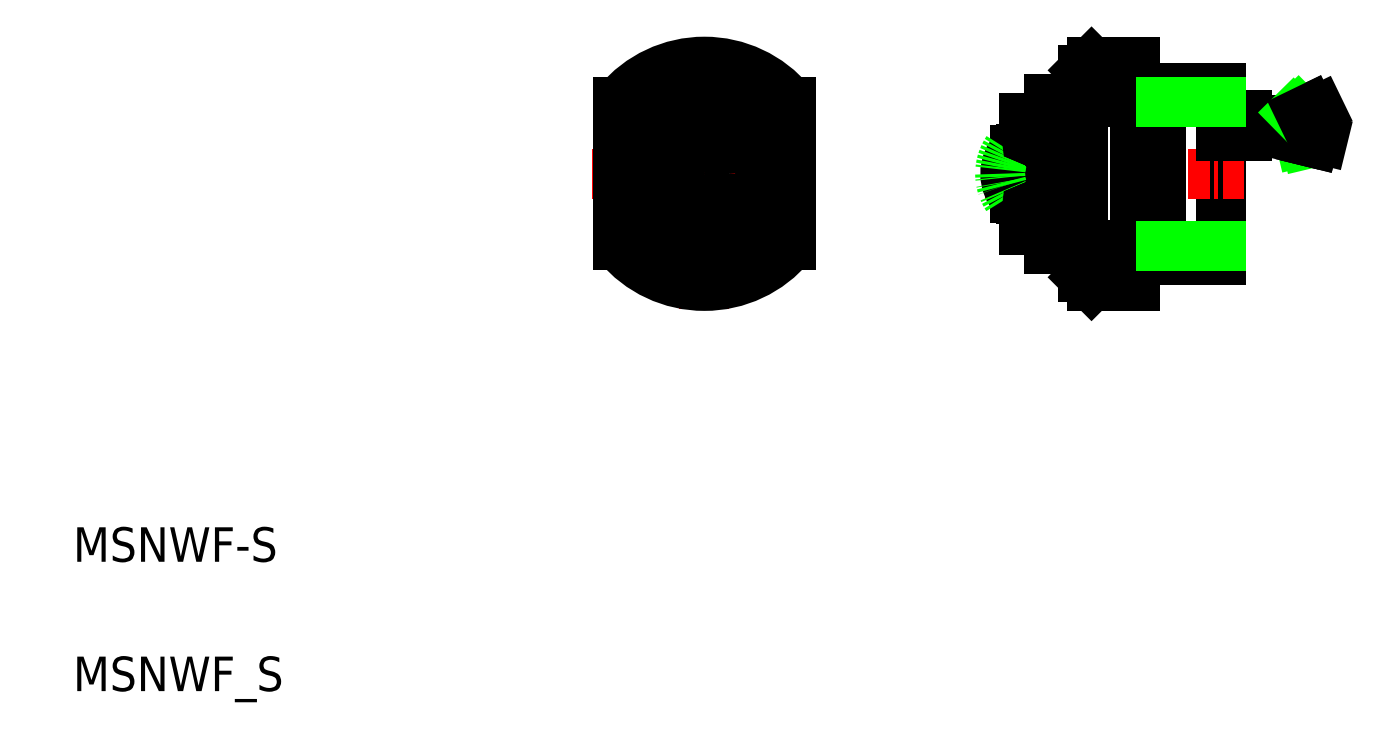
<metadata>
{"format":"dxf","ext":"dxf","renderer":"ezdxf+matplotlib","layout":"modelspace","background":"white","min_lineweight":24,"dpi":150}
</metadata>
<code>
0
SECTION
2
ENTITIES
0
LINE
8
0
10
71.56
20
40
30
0
11
71.56
21
30
31
0
0
LINE
8
CENTER
10
72.91
20
35
30
0
11
57.89
21
35
31
0
0
LINE
8
0
10
61.61
20
39.35
30
0
11
61.61
21
30.65
31
0
0
LINE
8
0
10
63.56
20
41
30
0
11
63.56
21
29
31
0
0
LINE
8
0
10
61.61
20
39.35
30
0
11
63.56
21
39.35
31
0
0
LINE
8
0
10
61.61
20
30.65
30
0
11
63.56
21
30.65
31
0
0
LINE
8
0
10
64.06
20
28.5
30
0
11
64.06
21
30.85
31
0
0
POINT
8
0
10
63.56
20
35
30
0
0
LINE
8
0
10
66.56
20
41.5
30
0
11
64.06
21
41.5
31
0
0
LINE
8
0
10
66.56
20
41.5
30
0
11
66.56
21
28.5
31
0
0
LINE
8
0
10
68.06
20
40
30
0
11
68.06
21
30
31
0
0
LINE
8
0
10
68.06
20
40
30
0
11
71.56
21
40
31
0
0
LINE
8
0
10
66.56
20
28.5
30
0
11
64.06
21
28.5
31
0
0
LINE
8
0
10
68.06
20
30
30
0
11
71.56
21
30
31
0
0
LINE
8
0
10
64.06
20
28.5
30
0
11
63.56
21
29
31
0
0
LINE
8
0
10
64.06
20
39.15
30
0
11
64.06
21
41.5
31
0
0
LINE
8
0
10
66.56
20
39.5
30
0
11
68.06
21
39.5
31
0
0
LINE
8
0
10
66.56
20
30.5
30
0
11
68.06
21
30.5
31
0
0
LINE
8
0
10
60.86
20
38.25
30
0
11
60.16
21
38.25
31
0
0
LINE
8
0
10
60.86
20
38.25
30
0
11
60.86
21
31.75
31
0
0
LINE
8
0
10
60.36
20
38.25
30
0
11
60.36
21
31.75
31
0
0
LINE
8
0
10
59.96
20
33.55
30
0
11
59.96
21
36.45
31
0
0
LINE
8
0
10
59.96
20
36.4
30
0
11
59.63
21
36.4
31
0
0
LINE
8
0
10
61.06
20
38.17
30
0
11
61.06
21
31.81
31
0
0
ARC
8
0
10
61.8
20
38.18
30
0
40
0.7404
50
104.9
51
180.7
0
LINE
8
0
10
60.86
20
31.75
30
0
11
60.16
21
31.75
31
0
0
LINE
8
0
10
59.96
20
33.6
30
0
11
59.63
21
33.6
31
0
0
ARC
8
0
10
61.8
20
31.82
30
0
40
0.7404
50
179.3
51
255.1
0
LINE
8
0
10
60.16
20
36.65
30
0
11
60.16
21
38.25
31
0
0
ARC
8
0
10
60.16
20
36.45
30
0
40
0.2
50
346
51
194
0
ARC
8
0
10
60.16
20
33.55
30
0
40
0.2
50
166
51
14.04
0
LINE
8
0
10
60.16
20
33.35
30
0
11
60.16
21
31.75
31
0
0
POINT
8
0
10
59.06
20
35
30
0
0
POINT
8
0
10
61.06
20
35
30
0
0
ARC
8
0
10
61.06
20
35
30
0
40
2
50
135
51
224.4
0
LINE
8
0
10
59.63
20
36.4
30
0
11
59.63
21
33.6
31
0
0
ARC
8
0
10
61.26
20
35
30
0
40
2.5
50
145.6
51
214.1
0
LINE
8
CENTER
10
35.11
20
35
30
0
11
48.05
21
35
31
0
0
LINE
8
CENTER
10
41.61
20
42.31
30
0
11
41.61
21
27.14
31
0
0
ARC
8
0
10
41.61
20
35
30
0
40
6.5
50
39.72
51
140.3
0
ARC
8
0
10
41.61
20
35
30
0
40
6.5
50
219.7
51
320.3
0
LINE
8
0
10
64.06
20
41.5
30
0
11
63.56
21
41
31
0
0
LINE
8
0
10
46.61
20
39.15
30
0
11
46.61
21
30.85
31
0
0
LINE
8
0
10
36.61
20
39.15
30
0
11
36.61
21
30.85
31
0
0
CIRCLE
8
0
10
41.61
20
35
30
0
40
4.35
0
CIRCLE
8
0
10
41.61
20
35
30
0
40
3.898
0
CIRCLE
8
0
10
41.61
20
35
30
0
40
3.25
0
LINE
8
0
10
63.56
20
39.15
30
0
11
66.56
21
39.15
31
0
0
LINE
8
0
10
63.56
20
30.85
30
0
11
66.56
21
30.85
31
0
0
CIRCLE
8
0
10
41.61
20
35
30
0
40
1.4
0
POINT
8
0
10
71.56
20
38.1
30
0
0
POINT
8
0
10
71.56
20
37.8
30
0
0
LINE
8
0
10
71.56
20
38.4
30
0
11
73.06
21
38.4
31
0
0
LINE
8
0
10
73.06
20
37.2
30
0
11
73.06
21
38.4
31
0
0
LINE
8
0
10
71.56
20
37.2
30
0
11
73.06
21
37.2
31
0
0
LINE
8
0
10
76.3
20
37.71
30
0
11
76.53
21
36.73
31
0
0
LINE
8
0
10
75.98
20
37.75
30
0
11
76.2
21
36.82
31
0
0
LINE
8
0
10
73.06
20
37.5
30
0
11
74.11
21
37.5
31
0
0
LINE
8
0
10
73.06
20
38.1
30
0
11
74.02
21
38.1
31
0
0
LINE
8
0
10
74.02
20
38.1
30
0
11
76.01
21
37.61
31
0
0
LINE
8
0
10
74.11
20
37.5
30
0
11
76.16
21
37
31
0
0
LINE
8
0
10
74.86
20
37.89
30
0
11
75.9
21
38.4
31
0
0
LINE
8
0
10
75.71
20
37.68
30
0
11
76.32
21
37.98
31
0
0
LINE
8
0
10
76.93
20
36.81
30
0
11
77.06
21
37.35
31
0
0
LINE
8
0
10
76.34
20
37.53
30
0
11
77.06
21
37.35
31
0
0
LINE
8
0
10
76.49
20
36.92
30
0
11
76.93
21
36.81
31
0
0
LINE
8
0
10
76.94
20
38.28
30
0
11
76.7
21
38.78
31
0
0
LINE
8
0
10
76.05
20
38.67
30
0
11
76.76
21
37.95
31
0
0
LINE
8
0
10
75.77
20
38.54
30
0
11
76.44
21
37.86
31
0
0
LINE
8
0
10
76.19
20
38.54
30
0
11
76.7
21
38.78
31
0
0
LINE
8
0
10
76.6
20
38.11
30
0
11
76.94
21
38.28
31
0
0
LINE
8
0
10
76.99
20
37.08
30
0
11
77.46
21
36.97
31
0
0
LINE
8
0
10
76.82
20
38.53
30
0
11
77.26
21
38.75
31
0
0
LINE
8
0
10
61.02
20
33.02
30
0
11
61.01
21
33.03
31
0
0
LINE
8
0
10
61.01
20
33.03
30
0
11
61.01
21
33.03
31
0
0
LINE
8
0
10
61.01
20
33.03
30
0
11
61.01
21
33.03
31
0
0
LINE
8
0
10
61.01
20
33.03
30
0
11
61
21
33.03
31
0
0
LINE
8
0
10
61
20
33.03
30
0
11
61
21
33.03
31
0
0
LINE
8
0
10
61
20
33.03
30
0
11
60.99
21
33.04
31
0
0
LINE
8
0
10
60.99
20
33.04
30
0
11
60.99
21
33.04
31
0
0
LINE
8
0
10
60.99
20
33.04
30
0
11
60.99
21
33.04
31
0
0
LINE
8
0
10
60.99
20
33.04
30
0
11
60.98
21
33.04
31
0
0
LINE
8
0
10
60.98
20
33.04
30
0
11
60.98
21
33.05
31
0
0
LINE
8
0
10
60.98
20
33.05
30
0
11
60.98
21
33.05
31
0
0
LINE
8
0
10
60.98
20
33.05
30
0
11
60.97
21
33.05
31
0
0
LINE
8
0
10
60.97
20
33.05
30
0
11
60.97
21
33.06
31
0
0
LINE
8
0
10
60.97
20
33.06
30
0
11
60.97
21
33.06
31
0
0
LINE
8
0
10
60.97
20
33.06
30
0
11
60.96
21
33.06
31
0
0
LINE
8
0
10
60.96
20
33.06
30
0
11
60.96
21
33.06
31
0
0
LINE
8
0
10
60.96
20
33.06
30
0
11
60.96
21
33.07
31
0
0
LINE
8
0
10
60.96
20
33.07
30
0
11
60.95
21
33.07
31
0
0
LINE
8
0
10
60.95
20
33.07
30
0
11
60.95
21
33.07
31
0
0
LINE
8
0
10
60.95
20
33.07
30
0
11
60.95
21
33.07
31
0
0
LINE
8
0
10
60.95
20
33.07
30
0
11
60.94
21
33.08
31
0
0
LINE
8
0
10
60.94
20
33.08
30
0
11
60.94
21
33.08
31
0
0
LINE
8
0
10
60.94
20
33.08
30
0
11
60.93
21
33.09
31
0
0
LINE
8
0
10
60.93
20
33.09
30
0
11
60.93
21
33.09
31
0
0
LINE
8
0
10
60.93
20
33.09
30
0
11
60.92
21
33.1
31
0
0
LINE
8
0
10
60.92
20
33.1
30
0
11
60.92
21
33.1
31
0
0
LINE
8
0
10
60.92
20
33.1
30
0
11
60.92
21
33.11
31
0
0
LINE
8
0
10
60.92
20
33.11
30
0
11
60.91
21
33.12
31
0
0
LINE
8
0
10
60.91
20
33.12
30
0
11
60.91
21
33.12
31
0
0
LINE
8
0
10
60.91
20
33.12
30
0
11
60.91
21
33.13
31
0
0
LINE
8
0
10
60.91
20
33.13
30
0
11
60.9
21
33.13
31
0
0
LINE
8
0
10
60.9
20
33.13
30
0
11
60.9
21
33.14
31
0
0
LINE
8
0
10
60.9
20
33.14
30
0
11
60.9
21
33.15
31
0
0
LINE
8
0
10
60.9
20
33.15
30
0
11
60.89
21
33.15
31
0
0
LINE
8
0
10
60.89
20
33.15
30
0
11
60.89
21
33.16
31
0
0
LINE
8
0
10
60.89
20
33.16
30
0
11
60.89
21
33.17
31
0
0
LINE
8
0
10
60.89
20
33.17
30
0
11
60.88
21
33.17
31
0
0
LINE
8
0
10
60.88
20
33.17
30
0
11
60.88
21
33.18
31
0
0
LINE
8
0
10
60.88
20
33.18
30
0
11
60.88
21
33.19
31
0
0
LINE
8
0
10
60.88
20
33.19
30
0
11
60.87
21
33.19
31
0
0
LINE
8
0
10
60.87
20
33.19
30
0
11
60.87
21
33.2
31
0
0
LINE
8
0
10
60.87
20
33.2
30
0
11
60.87
21
33.21
31
0
0
LINE
8
0
10
61.02
20
36.98
30
0
11
61.01
21
36.97
31
0
0
LINE
8
0
10
61.01
20
36.97
30
0
11
61.01
21
36.97
31
0
0
LINE
8
0
10
61.01
20
36.97
30
0
11
61.01
21
36.97
31
0
0
LINE
8
0
10
61.01
20
36.97
30
0
11
61
21
36.97
31
0
0
LINE
8
0
10
61
20
36.97
30
0
11
61
21
36.97
31
0
0
LINE
8
0
10
61
20
36.97
30
0
11
60.99
21
36.96
31
0
0
LINE
8
0
10
60.99
20
36.96
30
0
11
60.99
21
36.96
31
0
0
LINE
8
0
10
60.99
20
36.96
30
0
11
60.99
21
36.96
31
0
0
LINE
8
0
10
60.99
20
36.96
30
0
11
60.98
21
36.96
31
0
0
LINE
8
0
10
60.98
20
36.96
30
0
11
60.98
21
36.95
31
0
0
LINE
8
0
10
60.98
20
36.95
30
0
11
60.98
21
36.95
31
0
0
LINE
8
0
10
60.98
20
36.95
30
0
11
60.97
21
36.95
31
0
0
LINE
8
0
10
60.97
20
36.95
30
0
11
60.97
21
36.94
31
0
0
LINE
8
0
10
60.97
20
36.94
30
0
11
60.97
21
36.94
31
0
0
LINE
8
0
10
60.97
20
36.94
30
0
11
60.96
21
36.94
31
0
0
LINE
8
0
10
60.96
20
36.94
30
0
11
60.96
21
36.94
31
0
0
LINE
8
0
10
60.96
20
36.94
30
0
11
60.96
21
36.93
31
0
0
LINE
8
0
10
60.96
20
36.93
30
0
11
60.95
21
36.93
31
0
0
LINE
8
0
10
60.95
20
36.93
30
0
11
60.95
21
36.93
31
0
0
LINE
8
0
10
60.95
20
36.93
30
0
11
60.95
21
36.93
31
0
0
LINE
8
0
10
60.95
20
36.93
30
0
11
60.94
21
36.92
31
0
0
LINE
8
0
10
60.94
20
36.92
30
0
11
60.94
21
36.92
31
0
0
LINE
8
0
10
60.94
20
36.92
30
0
11
60.93
21
36.91
31
0
0
LINE
8
0
10
60.93
20
36.91
30
0
11
60.93
21
36.91
31
0
0
LINE
8
0
10
60.93
20
36.91
30
0
11
60.92
21
36.9
31
0
0
LINE
8
0
10
60.92
20
36.9
30
0
11
60.92
21
36.9
31
0
0
LINE
8
0
10
60.92
20
36.9
30
0
11
60.92
21
36.89
31
0
0
LINE
8
0
10
60.92
20
36.89
30
0
11
60.91
21
36.88
31
0
0
LINE
8
0
10
60.91
20
36.88
30
0
11
60.91
21
36.88
31
0
0
LINE
8
0
10
60.91
20
36.88
30
0
11
60.91
21
36.87
31
0
0
LINE
8
0
10
60.91
20
36.87
30
0
11
60.9
21
36.87
31
0
0
LINE
8
0
10
60.9
20
36.87
30
0
11
60.9
21
36.86
31
0
0
LINE
8
0
10
60.9
20
36.86
30
0
11
60.9
21
36.85
31
0
0
LINE
8
0
10
60.9
20
36.85
30
0
11
60.89
21
36.85
31
0
0
LINE
8
0
10
60.89
20
36.85
30
0
11
60.89
21
36.84
31
0
0
LINE
8
0
10
60.89
20
36.84
30
0
11
60.89
21
36.83
31
0
0
LINE
8
0
10
60.89
20
36.83
30
0
11
60.88
21
36.83
31
0
0
LINE
8
0
10
60.88
20
36.83
30
0
11
60.88
21
36.82
31
0
0
LINE
8
0
10
60.88
20
36.82
30
0
11
60.88
21
36.81
31
0
0
LINE
8
0
10
60.88
20
36.81
30
0
11
60.87
21
36.81
31
0
0
LINE
8
0
10
60.87
20
36.81
30
0
11
60.87
21
36.8
31
0
0
LINE
8
0
10
60.87
20
36.8
30
0
11
60.87
21
36.79
31
0
0
TEXT
8
0
10
5
20
5
30
0
40
2
1
MSNWF_S
0
TEXT
8
0
10
5
20
12.5
30
0
40
2
1
MSNWF-S
0
LINE
8
0
10
68.06
20
39.19
30
0
11
71.56
21
39.19
31
0
0
LINE
8
0
10
68.06
20
30.81
30
0
11
71.56
21
30.81
31
0
0
ENDSEC
0
EOF

</code>
